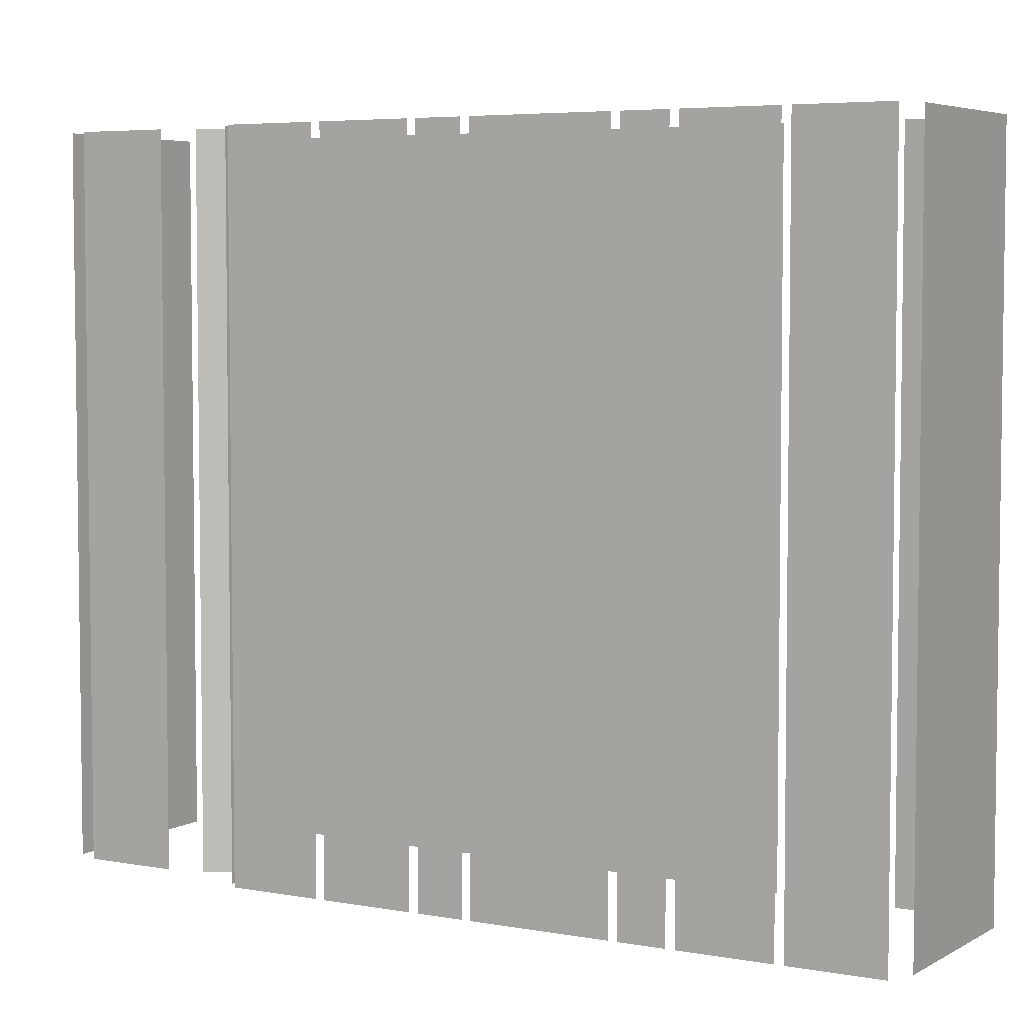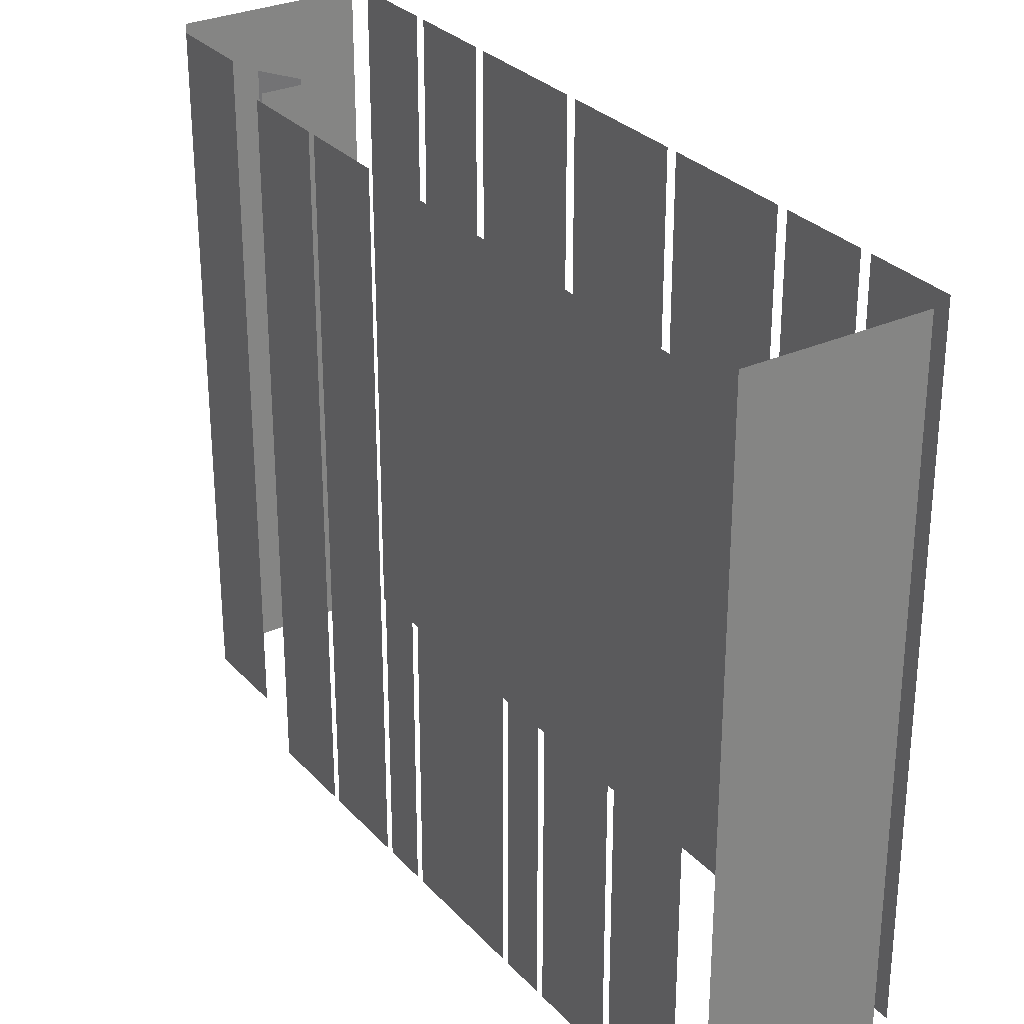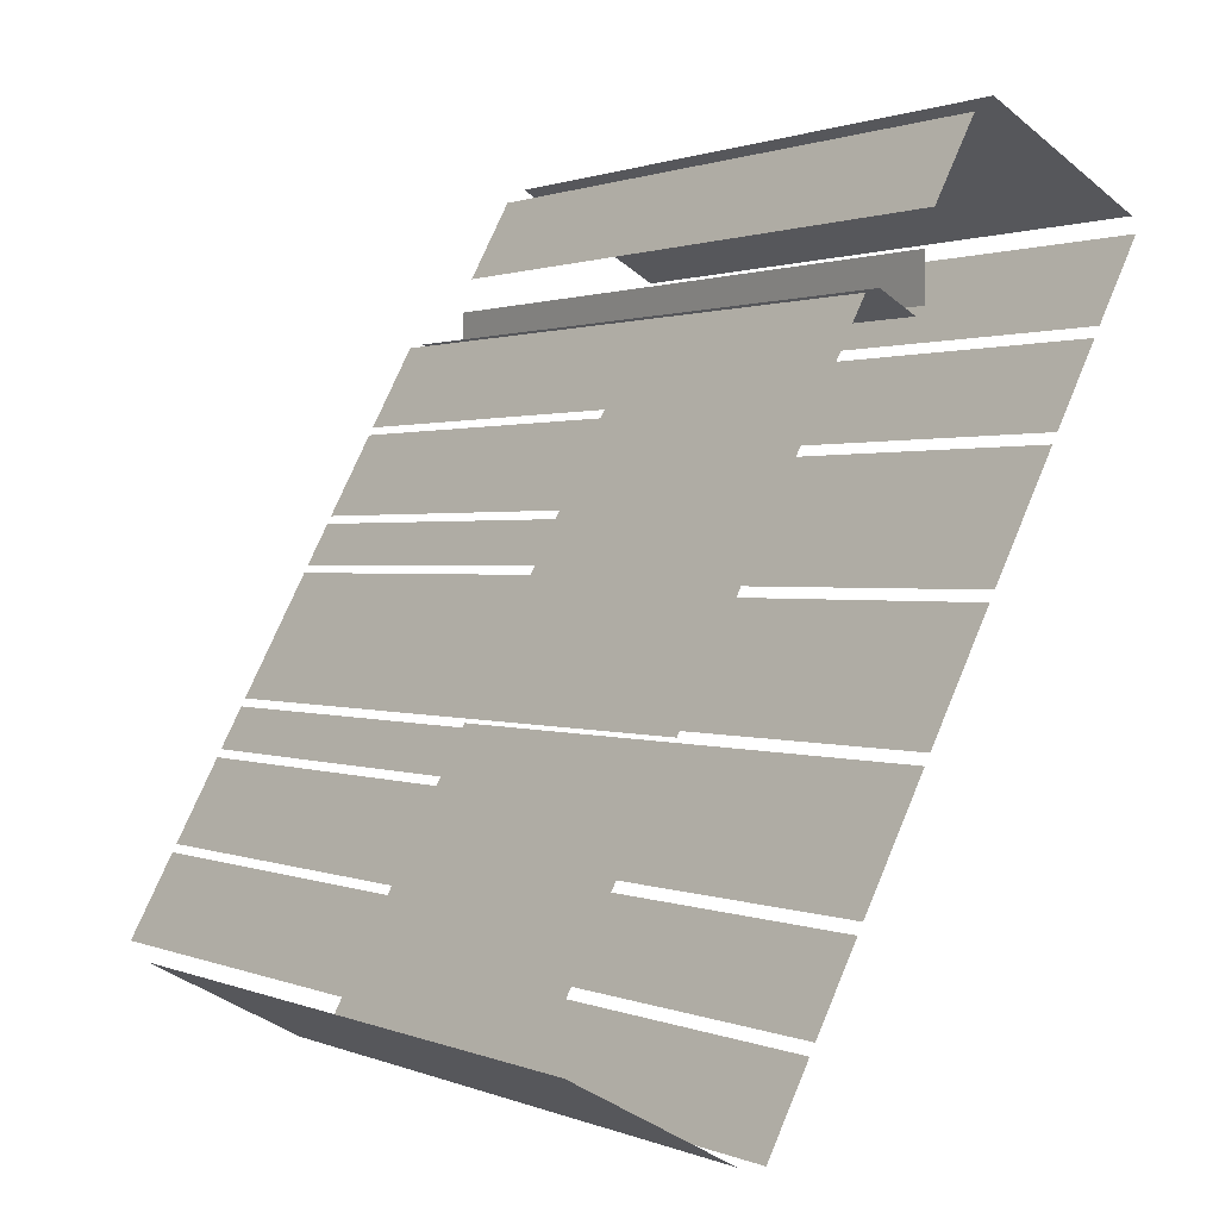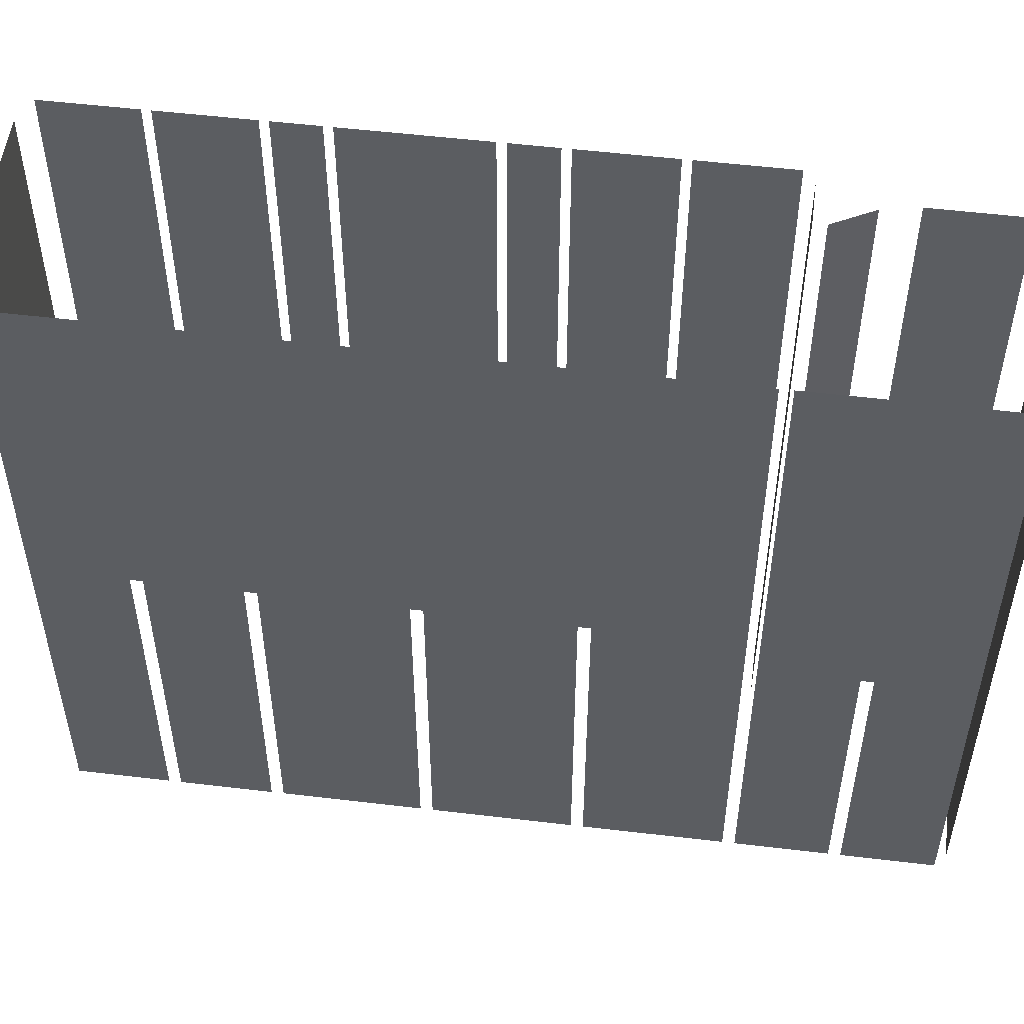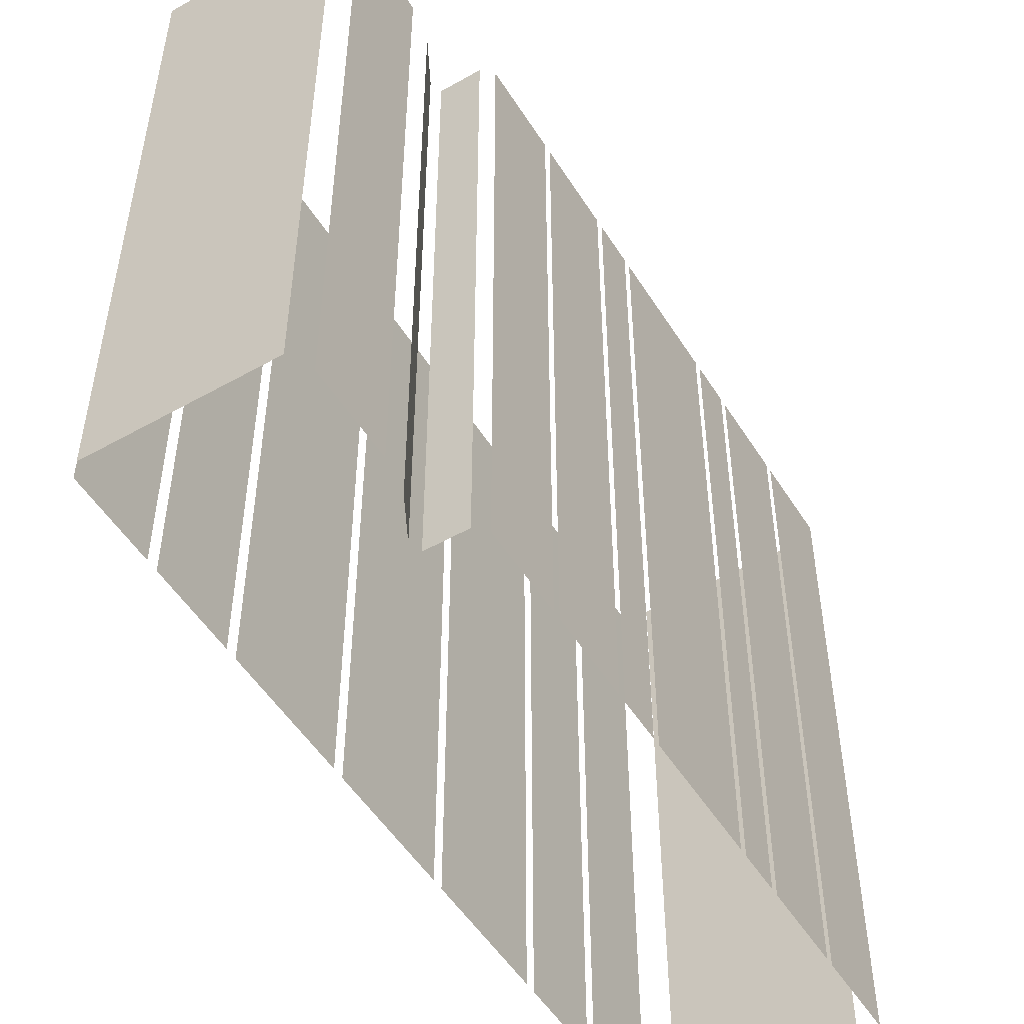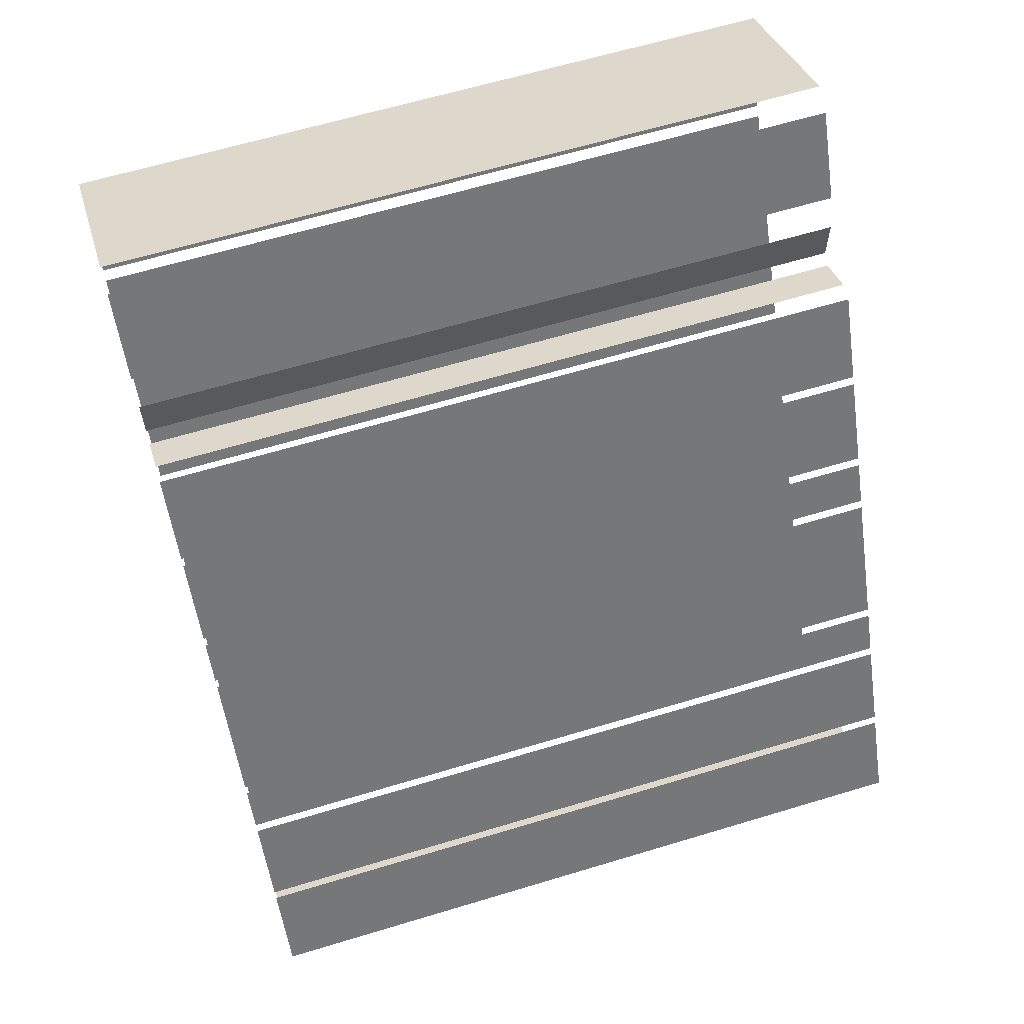
<metadata>
{"format":"obj","ext":"obj","renderer":"f3d","projection":"perspective","resolution":1024,"background":"white","views":[{"elev":5.0,"azim":-87.7,"up":"+Z"},{"elev":29.5,"azim":-61.9,"up":"+Z"},{"elev":1.1,"azim":-35.2,"up":"+Y"},{"elev":53.2,"azim":69.0,"up":"+Z"},{"elev":-51.8,"azim":-176.9,"up":"+Z"},{"elev":62.6,"azim":-107.1,"up":"+Y"}]}
</metadata>
<code>
o geometryt000010000010000110010110000110000110100100000000st163
v 469.7 -145.2 910.6
v 469.7 -145.2 888.6
v 468.3 -147.8 888.6
v 468.3 -147.8 910.6
v 471.2 -142.4 888.6
v 469.8 -145 888.6
v 469.8 -145 910.6
v 471.2 -142.4 910.6
v 472 -140.9 888.6
v 471.3 -142.2 888.6
v 471.3 -142.2 910.6
v 472 -140.9 910.6
v 474.2 -136.9 910.6
v 474.2 -136.9 888.6
v 472.1 -140.7 888.6
v 472.1 -140.7 910.6
v 475 -135.3 888.6
v 474.3 -136.6 888.6
v 474.3 -136.6 910.6
v 475 -135.3 910.6
v 476.5 -132.6 910.6
v 476.5 -132.6 888.6
v 475.1 -135.1 888.6
v 475.1 -135.1 910.6
v 478 -129.8 888.6
v 476.6 -132.3 888.6
v 476.6 -132.3 910.6
v 478 -129.8 910.6
v 468.8 -148.5 888.6
v 473.9 -151.2 888.6
v 473.9 -151.2 910.6
v 468.8 -148.5 910.6
v 474.8 -151.3 888.6
v 476.2 -148.8 888.6
v 476.2 -148.8 910.6
v 474.8 -151.3 910.6
v 476.4 -148.4 888.6
v 477.8 -145.9 888.6
v 477.8 -145.9 910.6
v 476.4 -148.4 910.6
v 477.9 -145.5 910.6
v 477.9 -145.5 888.6
v 480 -141.7 888.6
v 480 -141.7 910.6
v 480.2 -141.4 910.6
v 480.2 -141.4 888.6
v 482.2 -137.6 888.6
v 482.2 -137.6 910.6
v 482.4 -137.2 910.6
v 482.4 -137.2 888.6
v 484.4 -133.4 888.6
v 484.4 -133.4 910.6
v 484.6 -133.1 910.6
v 484.6 -133.1 888.6
v 486 -130.5 888.6
v 486 -130.5 910.6
v 486.2 -130.2 910.6
v 486.2 -130.2 888.6
v 487.5 -127.7 888.6
v 487.5 -127.7 910.6
v 479.6 -130.3 910.6
v 479.6 -130.3 888.6
v 478.4 -129.6 888.6
v 478.4 -129.6 910.6
v 479.9 -128.5 888.6
v 479.9 -130 888.6
v 479.9 -130 910.6
v 479.9 -128.5 910.6
v 481.6 -124.9 910.6
v 481.6 -124.9 888.6
v 480.3 -127.5 888.6
v 480.3 -127.5 910.6
v 487.4 -127.2 888.6
v 482.3 -124.4 888.6
v 482.3 -124.4 910.6
v 487.4 -127.2 910.6
f 1 2 3
f 1 3 4
f 5 6 7
f 8 5 7
f 9 10 11
f 12 9 11
f 13 14 15
f 13 15 16
f 17 18 19
f 20 17 19
f 21 22 23
f 21 23 24
f 25 26 27
f 28 25 27
f 29 30 31
f 32 29 31
f 33 34 35
f 36 33 35
f 37 38 39
f 40 37 39
f 41 42 43
f 41 43 44
f 45 46 47
f 45 47 48
f 49 50 51
f 49 51 52
f 53 54 55
f 53 55 56
f 57 58 59
f 57 59 60
f 61 62 63
f 61 63 64
f 65 66 67
f 68 65 67
f 69 70 71
f 69 71 72
f 73 74 75
f 76 73 75

</code>
